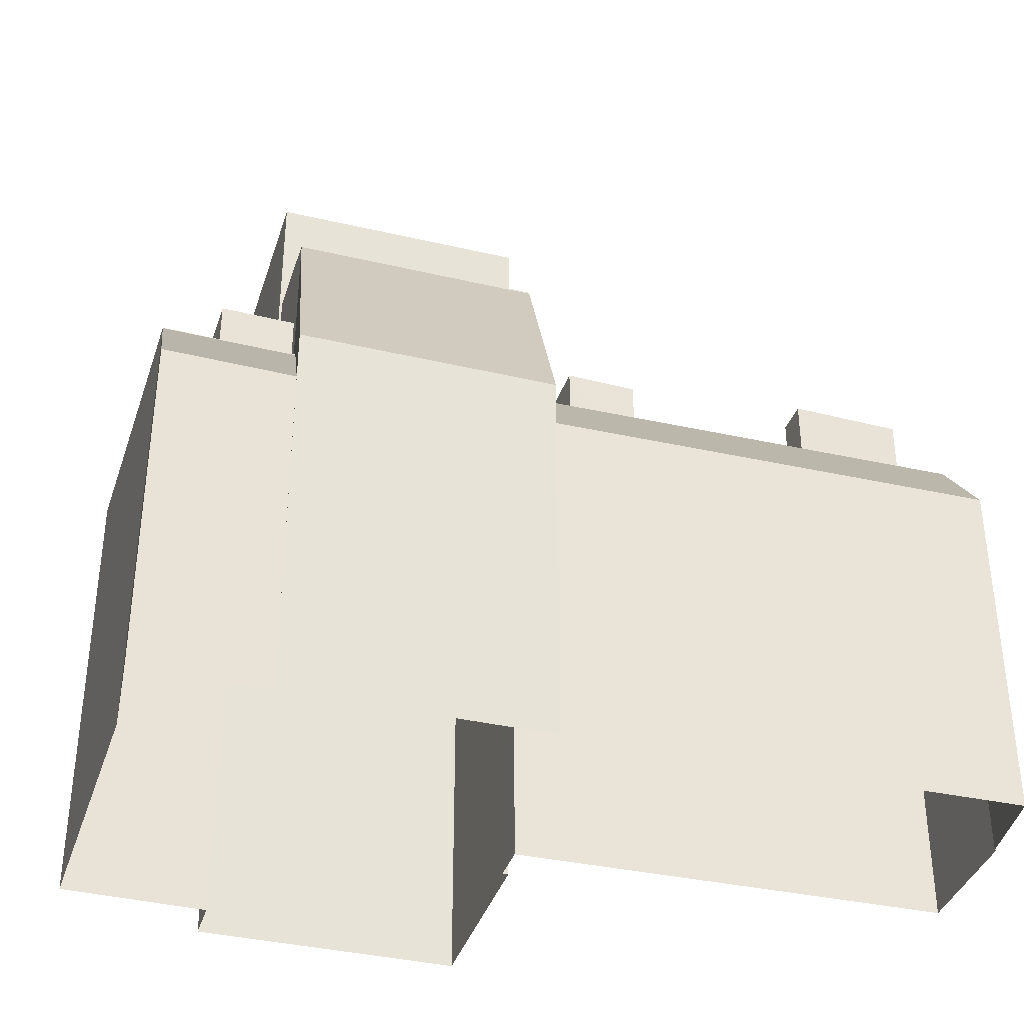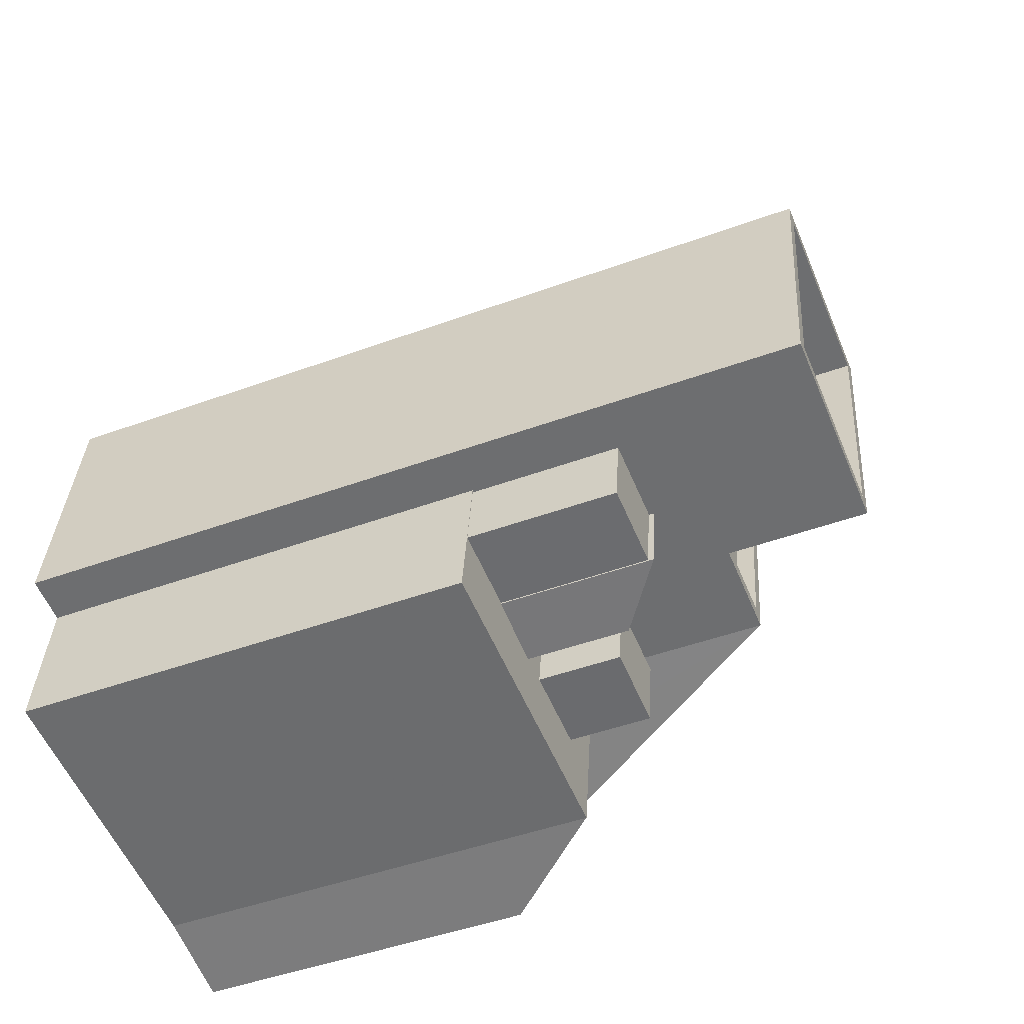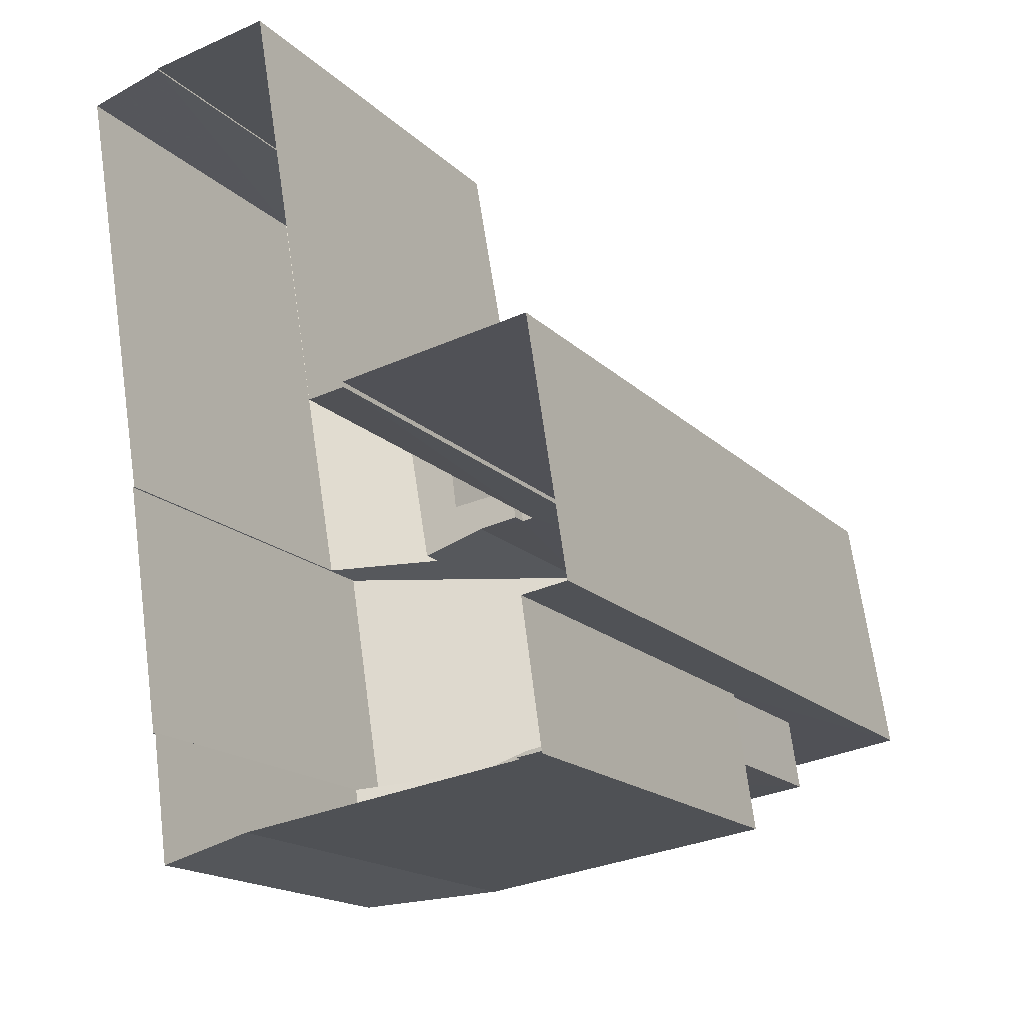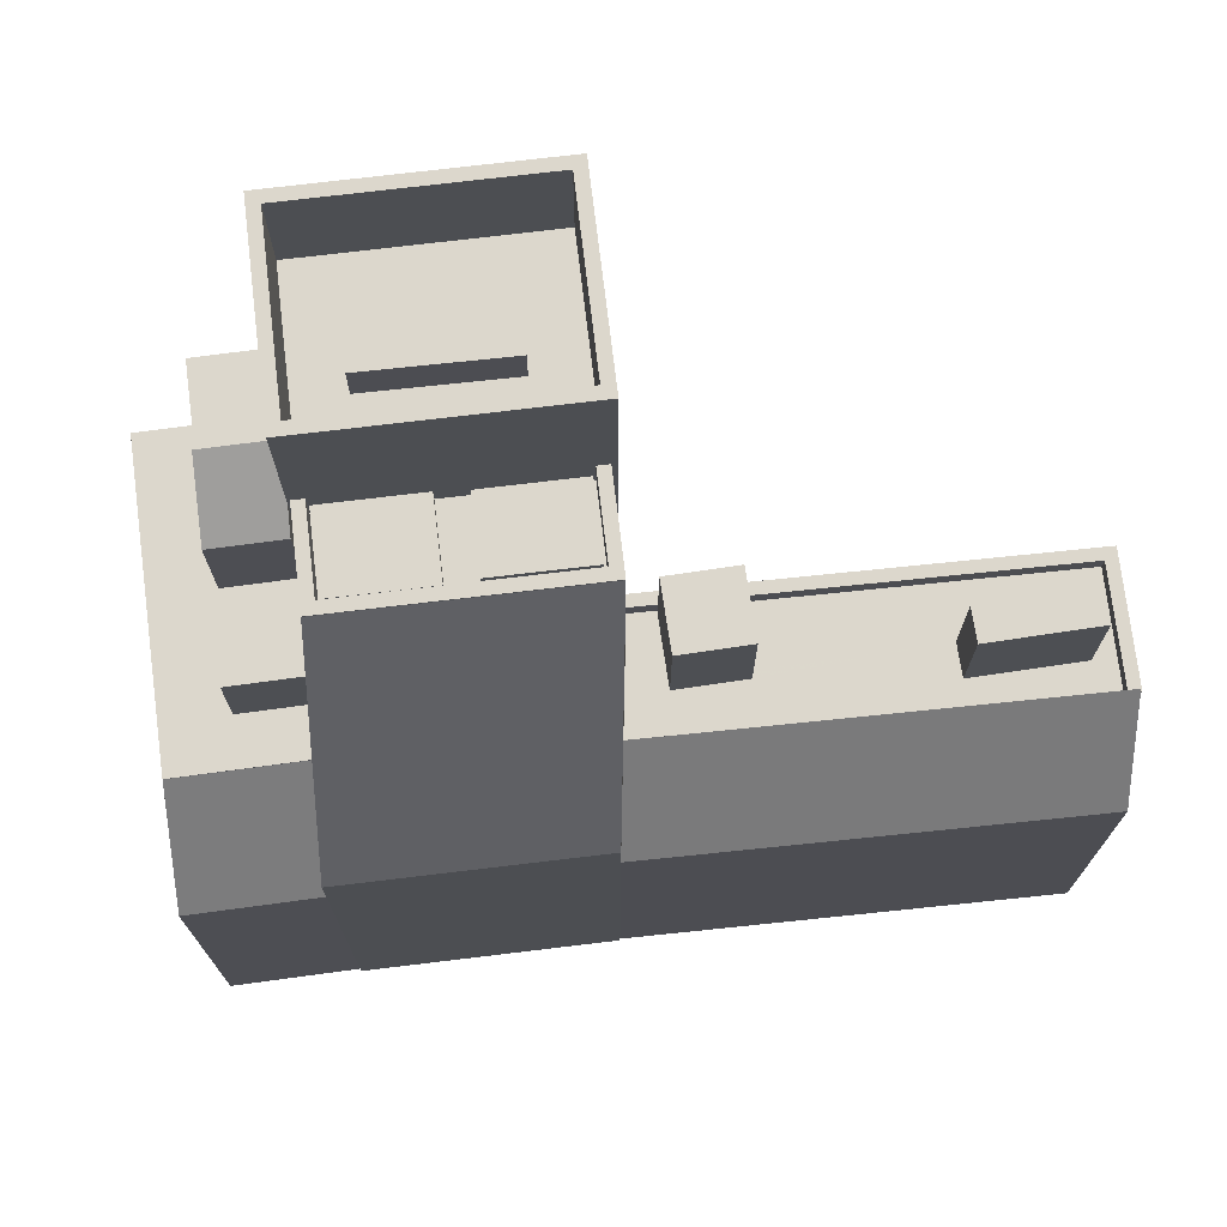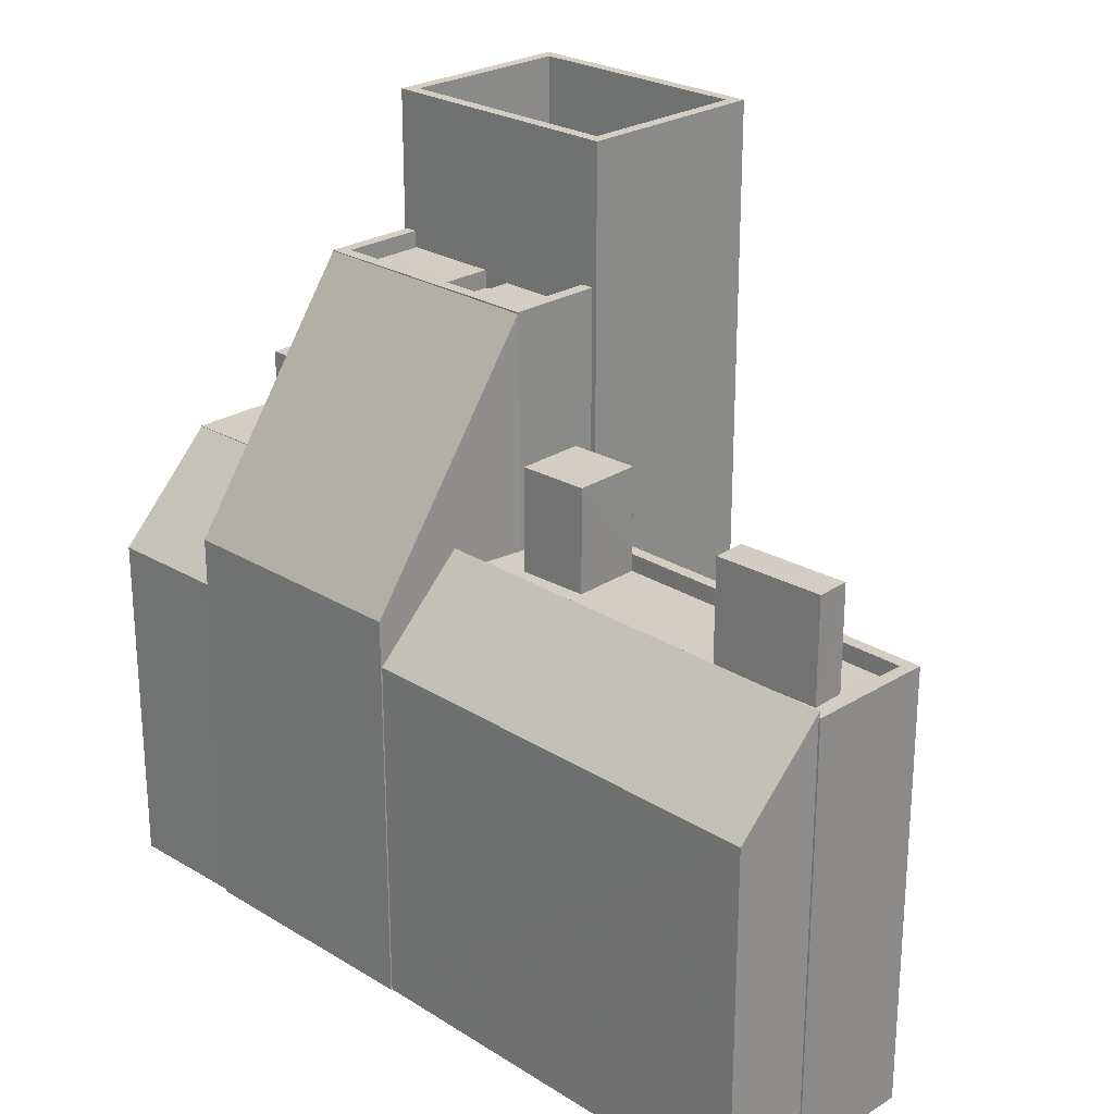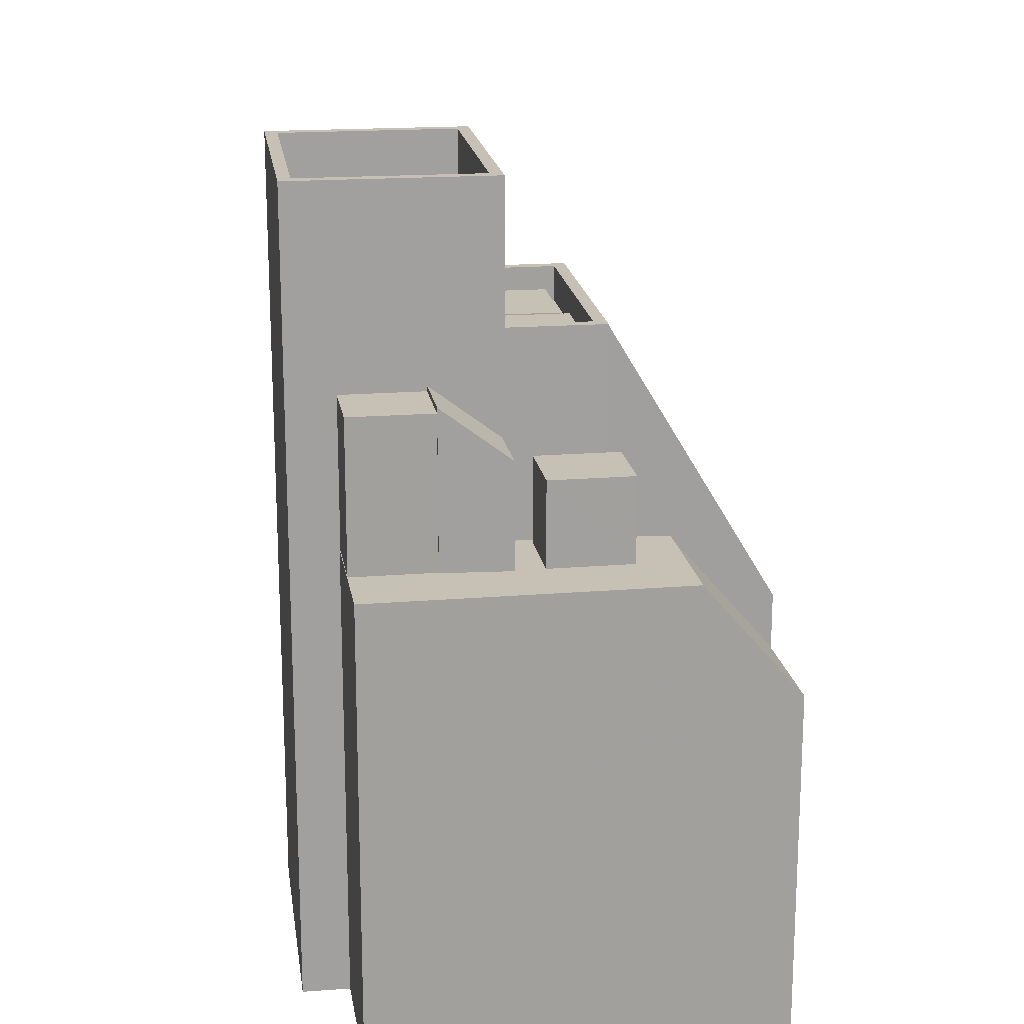
<metadata>
{"format":"obj","ext":"obj","renderer":"f3d","projection":"perspective","resolution":1024,"background":"white","views":[{"elev":-37.2,"azim":64.3,"up":"+Z"},{"elev":-46.4,"azim":-67.3,"up":"+Y"},{"elev":-17.1,"azim":-150.8,"up":"+Y"},{"elev":72.9,"azim":74.2,"up":"+Z"},{"elev":24.9,"azim":125.8,"up":"+Z"},{"elev":18.6,"azim":-17.0,"up":"+Z"}]}
</metadata>
<code>
v -1.148e+04 -3.362e+04 31.19
v -1.148e+04 -3.362e+04 31.19
v -1.148e+04 -3.362e+04 31.19
v -1.147e+04 -3.362e+04 31.19
v -1.148e+04 -3.364e+04 31.19
v -1.149e+04 -3.365e+04 31.19
v -1.149e+04 -3.364e+04 31.19
v -1.148e+04 -3.365e+04 31.19
v -1.148e+04 -3.364e+04 31.19
v -1.148e+04 -3.365e+04 31.19
v -1.148e+04 -3.364e+04 31.19
v -1.148e+04 -3.364e+04 31.19
v -1.148e+04 -3.364e+04 31.19
v -1.148e+04 -3.364e+04 31.19
v -1.149e+04 -3.363e+04 31.19
v -1.149e+04 -3.364e+04 31.19
v -1.148e+04 -3.364e+04 31.19
v -1.148e+04 -3.362e+04 46.45
v -1.148e+04 -3.363e+04 46.45
v -1.148e+04 -3.363e+04 46.45
v -1.148e+04 -3.362e+04 46.45
v -1.148e+04 -3.363e+04 43.46
v -1.148e+04 -3.364e+04 43.46
v -1.148e+04 -3.363e+04 43.46
v -1.148e+04 -3.362e+04 43.46
v -1.148e+04 -3.362e+04 43.46
v -1.148e+04 -3.362e+04 43.46
v -1.148e+04 -3.362e+04 43.46
v -1.148e+04 -3.364e+04 43.46
v -1.148e+04 -3.364e+04 43.46
v -1.148e+04 -3.363e+04 43.46
v -1.148e+04 -3.363e+04 43.46
v -1.148e+04 -3.363e+04 43.46
v -1.148e+04 -3.363e+04 43.46
v -1.148e+04 -3.363e+04 43.46
v -1.148e+04 -3.362e+04 43.46
v -1.148e+04 -3.363e+04 43.46
v -1.148e+04 -3.364e+04 43.96
v -1.148e+04 -3.364e+04 43.96
v -1.148e+04 -3.363e+04 43.96
v -1.148e+04 -3.363e+04 43.96
v -1.148e+04 -3.362e+04 43.96
v -1.148e+04 -3.362e+04 43.96
v -1.148e+04 -3.362e+04 43.96
v -1.148e+04 -3.362e+04 43.96
v -1.148e+04 -3.362e+04 43.96
v -1.148e+04 -3.362e+04 43.96
v -1.148e+04 -3.363e+04 43.96
v -1.148e+04 -3.363e+04 46.47
v -1.148e+04 -3.363e+04 46.47
v -1.148e+04 -3.363e+04 46.47
v -1.148e+04 -3.363e+04 46.47
v -1.148e+04 -3.364e+04 44.14
v -1.148e+04 -3.364e+04 41.35
v -1.147e+04 -3.362e+04 41.32
v -1.148e+04 -3.362e+04 44.11
v -1.148e+04 -3.364e+04 50.29
v -1.148e+04 -3.364e+04 50.28
v -1.148e+04 -3.364e+04 50.29
v -1.148e+04 -3.364e+04 50.29
v -1.148e+04 -3.364e+04 50.29
v -1.148e+04 -3.364e+04 50.29
v -1.148e+04 -3.364e+04 50.29
v -1.148e+04 -3.364e+04 50.29
v -1.148e+04 -3.364e+04 49.29
v -1.148e+04 -3.364e+04 49.29
v -1.148e+04 -3.364e+04 49.29
v -1.148e+04 -3.364e+04 49.29
v -1.148e+04 -3.364e+04 49.29
v -1.148e+04 -3.364e+04 49.29
v -1.148e+04 -3.364e+04 49.29
v -1.148e+04 -3.364e+04 49.29
v -1.148e+04 -3.364e+04 49.29
v -1.148e+04 -3.364e+04 49.29
v -1.148e+04 -3.364e+04 49.29
v -1.148e+04 -3.364e+04 49.29
v -1.148e+04 -3.364e+04 46.8
v -1.148e+04 -3.365e+04 46.8
v -1.148e+04 -3.364e+04 46.8
v -1.148e+04 -3.364e+04 46.8
v -1.149e+04 -3.364e+04 44.38
v -1.149e+04 -3.364e+04 44.38
v -1.149e+04 -3.364e+04 44.38
v -1.149e+04 -3.364e+04 44.38
v -1.149e+04 -3.365e+04 44.38
v -1.149e+04 -3.364e+04 44.38
v -1.148e+04 -3.364e+04 44.38
v -1.148e+04 -3.365e+04 44.39
v -1.148e+04 -3.364e+04 44.39
v -1.148e+04 -3.364e+04 44.38
v -1.148e+04 -3.364e+04 44.39
v -1.148e+04 -3.365e+04 44.39
v -1.148e+04 -3.364e+04 44.39
v -1.149e+04 -3.364e+04 44.38
v -1.149e+04 -3.364e+04 44.38
v -1.148e+04 -3.364e+04 44.38
v -1.148e+04 -3.364e+04 44.39
v -1.149e+04 -3.364e+04 44.38
v -1.149e+04 -3.364e+04 44.38
v -1.148e+04 -3.364e+04 44.38
v -1.148e+04 -3.364e+04 44.39
v -1.148e+04 -3.364e+04 44.39
v -1.148e+04 -3.364e+04 44.38
v -1.148e+04 -3.364e+04 44.39
v -1.148e+04 -3.364e+04 41.26
v -1.148e+04 -3.365e+04 44.37
v -1.148e+04 -3.365e+04 41.27
v -1.148e+04 -3.364e+04 44.36
v -1.149e+04 -3.364e+04 48.68
v -1.149e+04 -3.364e+04 48.68
v -1.149e+04 -3.364e+04 48.68
v -1.149e+04 -3.364e+04 48.68
v -1.149e+04 -3.364e+04 48.68
v -1.149e+04 -3.364e+04 48.68
v -1.148e+04 -3.364e+04 47.38
v -1.149e+04 -3.364e+04 48.84
v -1.148e+04 -3.364e+04 47.38
v -1.149e+04 -3.364e+04 48.84
v -1.148e+04 -3.364e+04 49.63
v -1.148e+04 -3.364e+04 49.63
v -1.148e+04 -3.364e+04 49.63
v -1.148e+04 -3.364e+04 49.63
v -1.148e+04 -3.364e+04 49.81
v -1.148e+04 -3.364e+04 49.81
v -1.148e+04 -3.364e+04 49.81
v -1.148e+04 -3.364e+04 49.81
v -1.148e+04 -3.364e+04 50.26
v -1.148e+04 -3.364e+04 42.71
v -1.148e+04 -3.364e+04 42.69
v -1.148e+04 -3.364e+04 50.24
v -1.149e+04 -3.364e+04 54.31
v -1.148e+04 -3.364e+04 54.31
v -1.149e+04 -3.364e+04 54.31
v -1.148e+04 -3.364e+04 54.31
v -1.148e+04 -3.364e+04 54.31
v -1.149e+04 -3.363e+04 54.31
v -1.149e+04 -3.363e+04 54.31
v -1.148e+04 -3.364e+04 54.31
v -1.149e+04 -3.363e+04 51.31
v -1.149e+04 -3.364e+04 51.31
v -1.149e+04 -3.364e+04 51.31
v -1.149e+04 -3.363e+04 51.31
v -1.149e+04 -3.364e+04 51.31
v -1.149e+04 -3.364e+04 51.31
v -1.148e+04 -3.364e+04 51.31
v -1.148e+04 -3.364e+04 51.31
v -1.148e+04 -3.364e+04 51.31
v -1.149e+04 -3.364e+04 51.31
v -1.149e+04 -3.364e+04 52.55
v -1.148e+04 -3.364e+04 52.56
v -1.149e+04 -3.364e+04 52.56
v -1.149e+04 -3.364e+04 52.55
f 1 2 3
f 3 4 5
f 6 7 8
f 9 10 8
f 11 12 9
f 13 14 15
f 7 16 15
f 11 9 5
f 17 1 3
f 14 17 7
f 5 17 3
f 7 9 8
f 15 14 7
f 17 5 9
f 17 9 7
f 18 19 20
f 21 18 20
f 22 23 24
f 25 26 27
f 27 26 28
f 29 30 31
f 24 23 29
f 32 30 28
f 33 34 35
f 33 35 32
f 24 29 31
f 36 32 28
f 26 36 28
f 31 30 35
f 35 30 32
f 37 33 25
f 25 33 26
f 34 33 37
f 38 39 40
f 38 41 42
f 42 43 44
f 44 45 46
f 45 43 47
f 41 48 43
f 38 40 41
f 42 41 43
f 43 45 44
f 49 50 51
f 49 52 50
f 53 54 55
f 56 53 55
f 57 58 59
f 60 61 62
f 58 63 59
f 62 61 64
f 61 63 64
f 59 63 61
f 65 66 67
f 68 69 70
f 66 71 72
f 73 65 67
f 74 75 76
f 76 71 74
f 68 72 69
f 69 71 76
f 66 72 67
f 69 72 71
f 77 78 79
f 77 80 78
f 81 82 83
f 83 82 84
f 81 85 86
f 87 85 88
f 89 90 87
f 91 92 88
f 93 92 91
f 94 86 95
f 89 87 96
f 82 81 86
f 95 85 87
f 92 96 88
f 86 85 95
f 96 87 88
f 93 91 97
f 98 90 99
f 100 90 89
f 99 83 84
f 97 101 102
f 93 97 102
f 103 100 104
f 100 83 99
f 101 103 104
f 102 101 104
f 104 100 89
f 100 99 90
f 105 106 107
f 105 108 106
f 109 110 111
f 109 112 110
f 110 113 114
f 110 112 113
f 115 116 117
f 115 118 116
f 119 120 121
f 122 119 121
f 123 124 125
f 126 123 125
f 127 128 129
f 130 127 129
f 131 132 133
f 134 135 136
f 137 134 136
f 132 135 134
f 133 132 138
f 138 132 134
f 139 140 141
f 142 139 143
f 140 144 141
f 139 141 143
f 145 142 143
f 142 145 146
f 146 145 147
f 144 148 141
f 147 148 144
f 145 148 147
f 133 136 131
f 133 137 136
f 149 150 151
f 149 152 150
f 36 21 20
f 32 36 20
f 19 32 20
f 19 33 32
f 26 33 19
f 18 26 19
f 36 26 18
f 21 36 18
f 22 40 39
f 23 22 39
f 27 43 25
f 43 48 25
f 48 37 25
f 28 43 27
f 28 47 43
f 1 38 42
f 1 17 38
f 42 44 2
f 1 42 2
f 2 46 3
f 2 44 46
f 35 51 50
f 31 35 50
f 52 31 50
f 52 24 31
f 22 24 40
f 41 40 49
f 49 40 52
f 40 24 52
f 35 34 51
f 34 37 48
f 51 48 49
f 49 48 41
f 51 34 48
f 45 56 46
f 3 46 55
f 3 55 4
f 46 56 55
f 5 4 55
f 54 5 55
f 28 30 47
f 45 47 56
f 56 47 53
f 47 30 53
f 17 14 38
f 14 62 38
f 29 23 39
f 29 39 130
f 62 64 130
f 38 62 39
f 39 62 130
f 127 64 63
f 127 130 64
f 63 58 127
f 127 103 101
f 127 58 103
f 71 59 61
f 71 66 59
f 57 59 66
f 65 57 66
f 60 71 61
f 60 74 71
f 102 77 79
f 102 104 77
f 102 79 93
f 79 78 93
f 78 92 93
f 92 78 80
f 96 92 80
f 96 80 89
f 80 77 89
f 77 104 89
f 7 6 85
f 81 7 85
f 8 106 6
f 6 106 85
f 106 88 85
f 88 106 91
f 91 108 97
f 91 106 108
f 105 107 10
f 9 105 10
f 107 8 10
f 107 106 8
f 82 86 113
f 112 82 113
f 82 112 84
f 112 109 84
f 109 99 84
f 111 99 109
f 111 98 99
f 113 86 94
f 114 113 94
f 87 115 117
f 87 90 115
f 95 117 116
f 95 87 117
f 118 114 116
f 116 114 95
f 118 110 114
f 95 114 94
f 110 118 111
f 98 111 115
f 98 115 90
f 111 118 115
f 76 121 120
f 69 76 120
f 119 69 120
f 119 70 69
f 122 121 76
f 75 122 76
f 72 125 124
f 67 72 124
f 123 67 124
f 123 73 67
f 126 125 72
f 68 126 72
f 12 129 128
f 12 11 129
f 9 12 105
f 12 128 105
f 97 127 101
f 128 127 97
f 105 128 108
f 128 97 108
f 29 130 53
f 54 11 5
f 129 53 130
f 29 53 30
f 129 11 54
f 53 129 54
f 81 16 7
f 16 81 131
f 100 132 83
f 83 132 131
f 83 131 81
f 131 15 16
f 131 136 15
f 136 135 13
f 15 136 13
f 13 62 14
f 103 58 100
f 58 132 100
f 135 62 13
f 135 132 126
f 74 122 75
f 60 122 74
f 135 60 62
f 70 119 68
f 122 60 119
f 73 123 65
f 119 126 68
f 123 126 57
f 132 58 57
f 57 65 123
f 132 57 126
f 135 126 119
f 60 135 119
f 138 146 147
f 138 134 146
f 140 133 144
f 144 138 147
f 144 133 138
f 133 140 139
f 137 133 139
f 146 134 142
f 142 137 139
f 142 134 137
f 145 151 150
f 145 143 151
f 145 150 152
f 148 145 152
f 148 152 149
f 141 148 149
f 143 149 151
f 143 141 149

</code>
